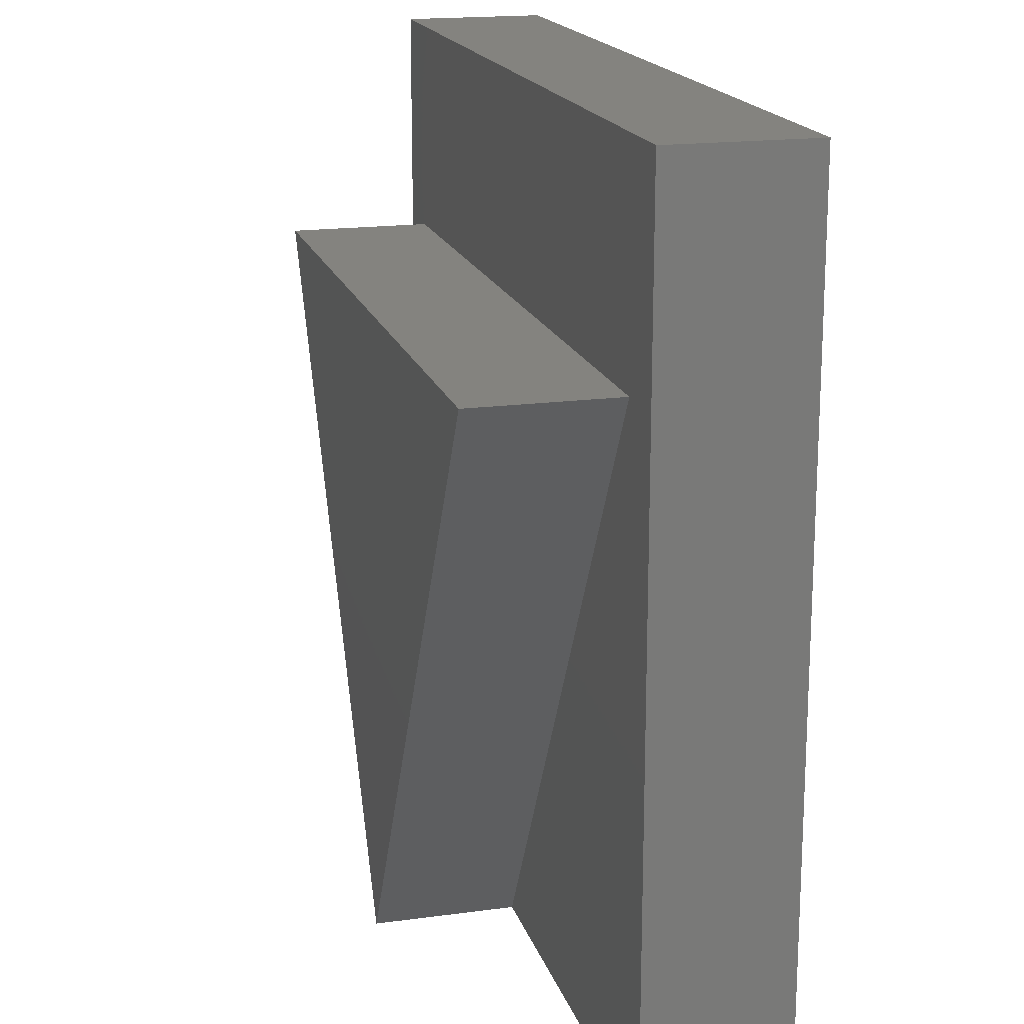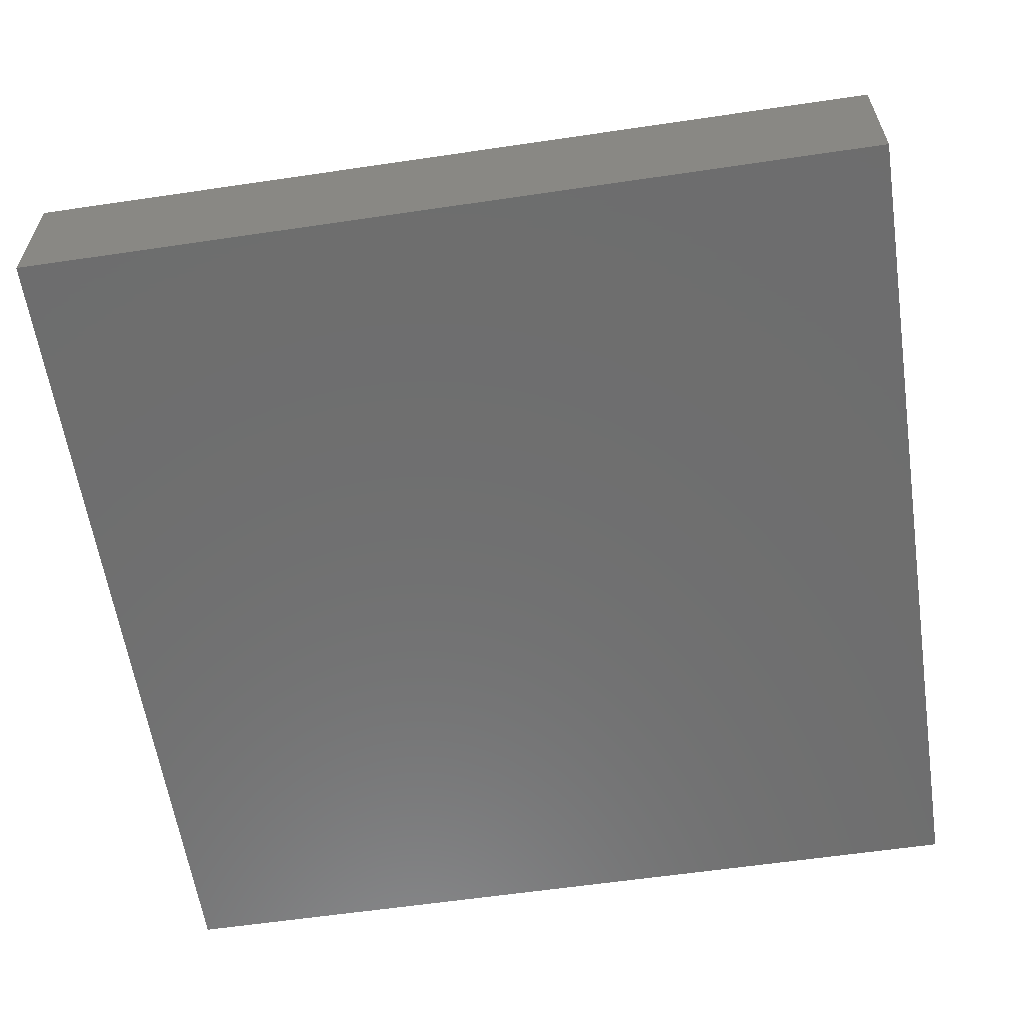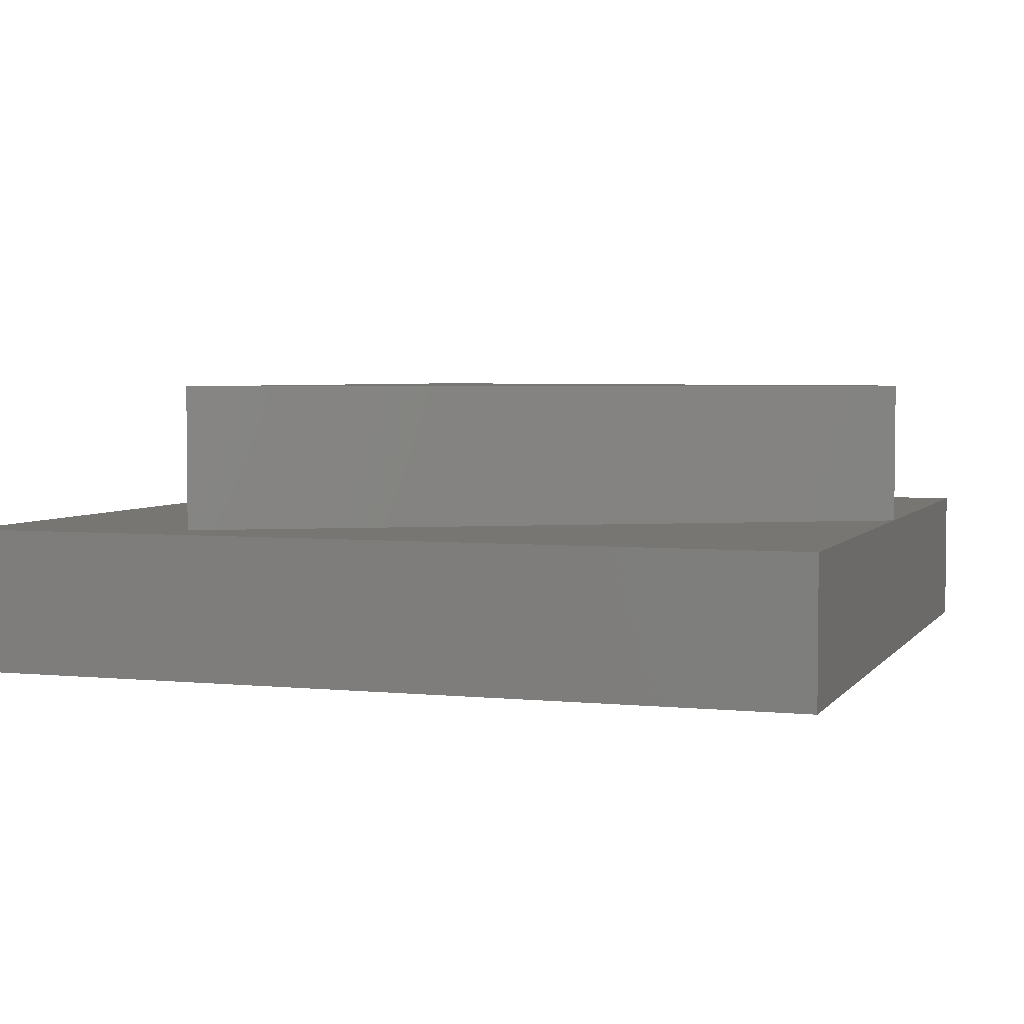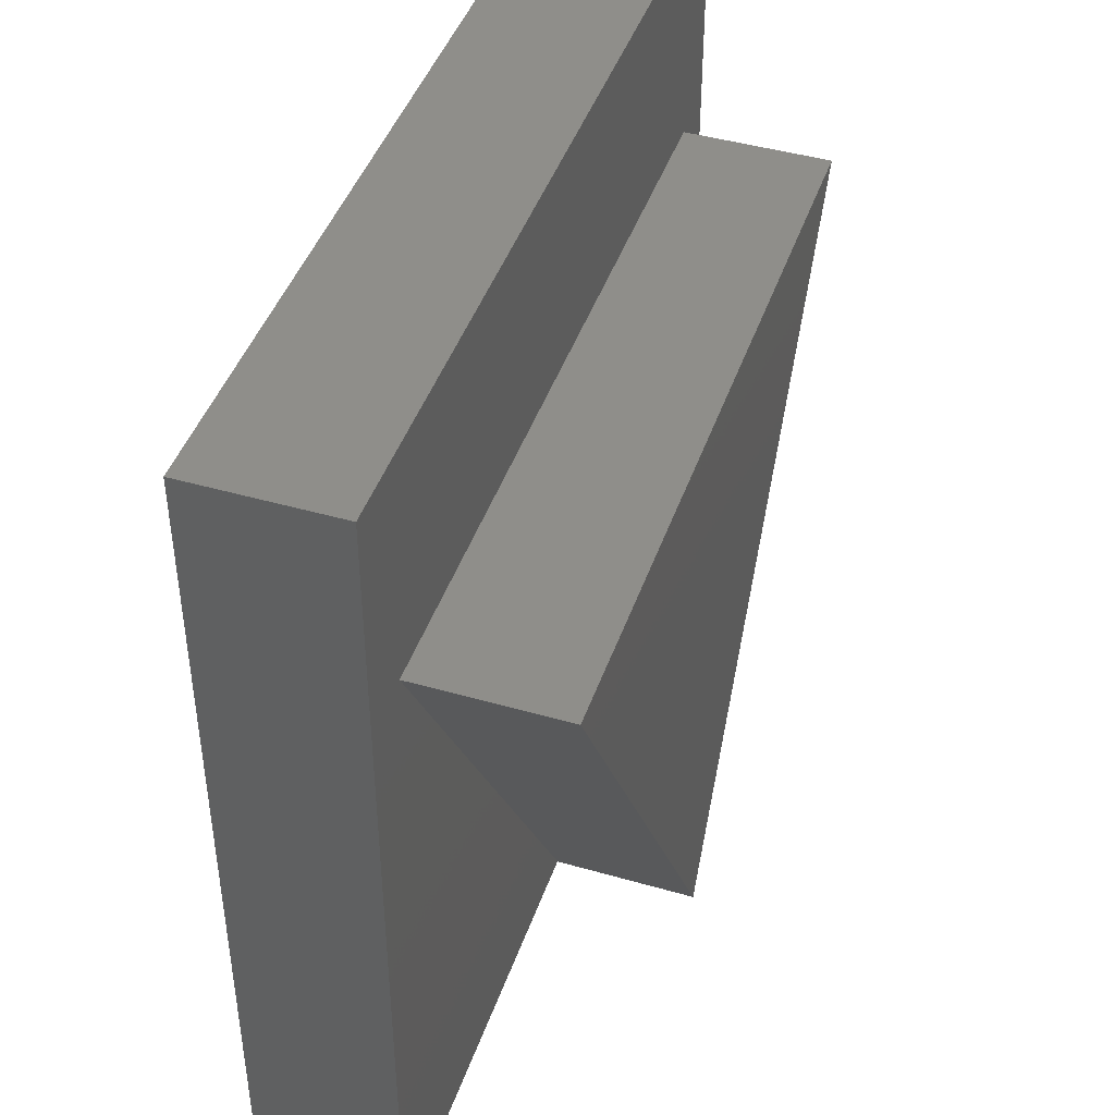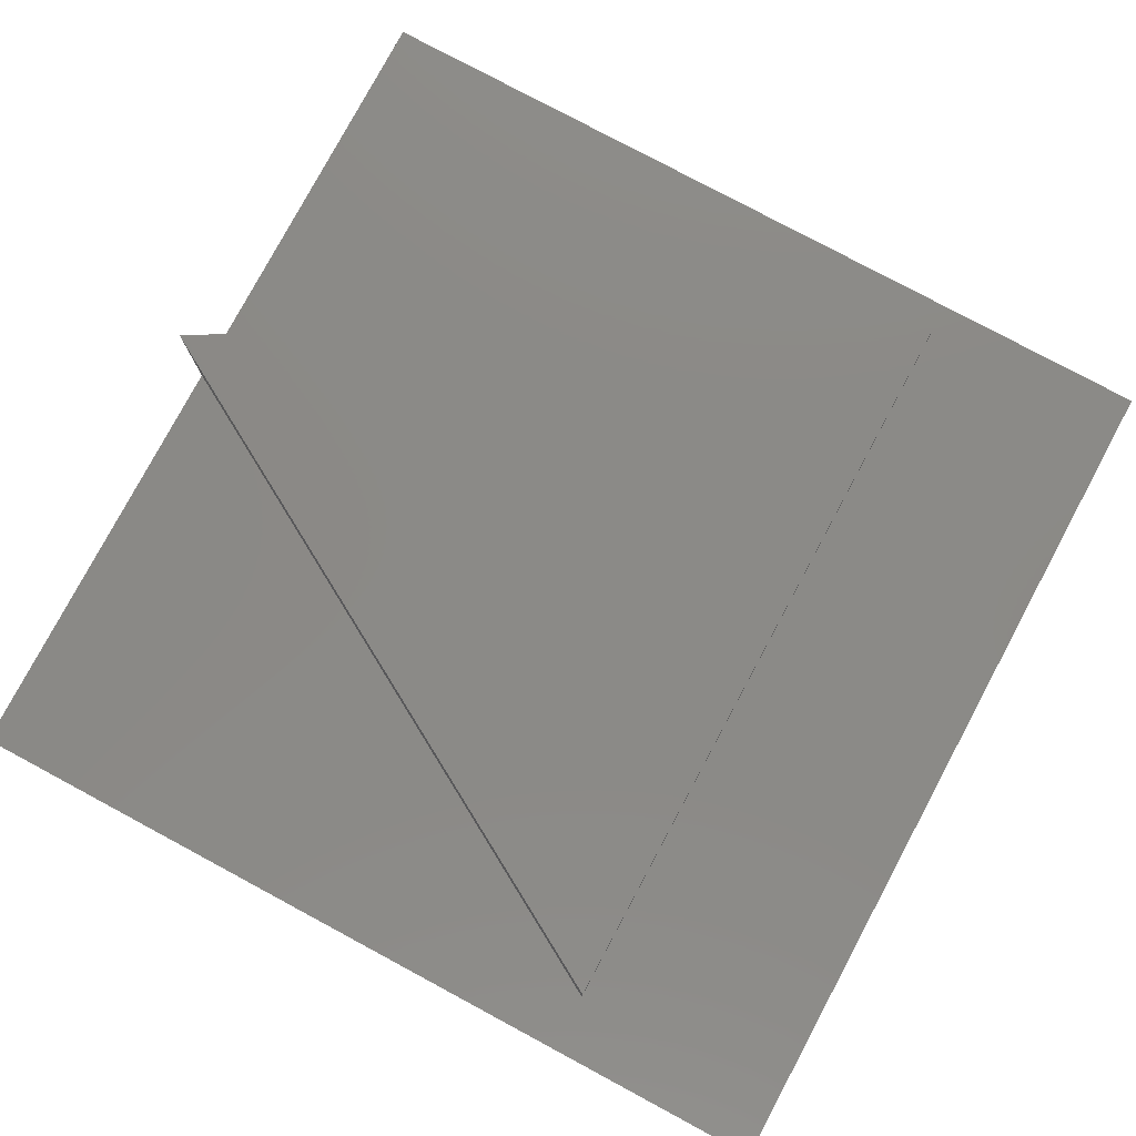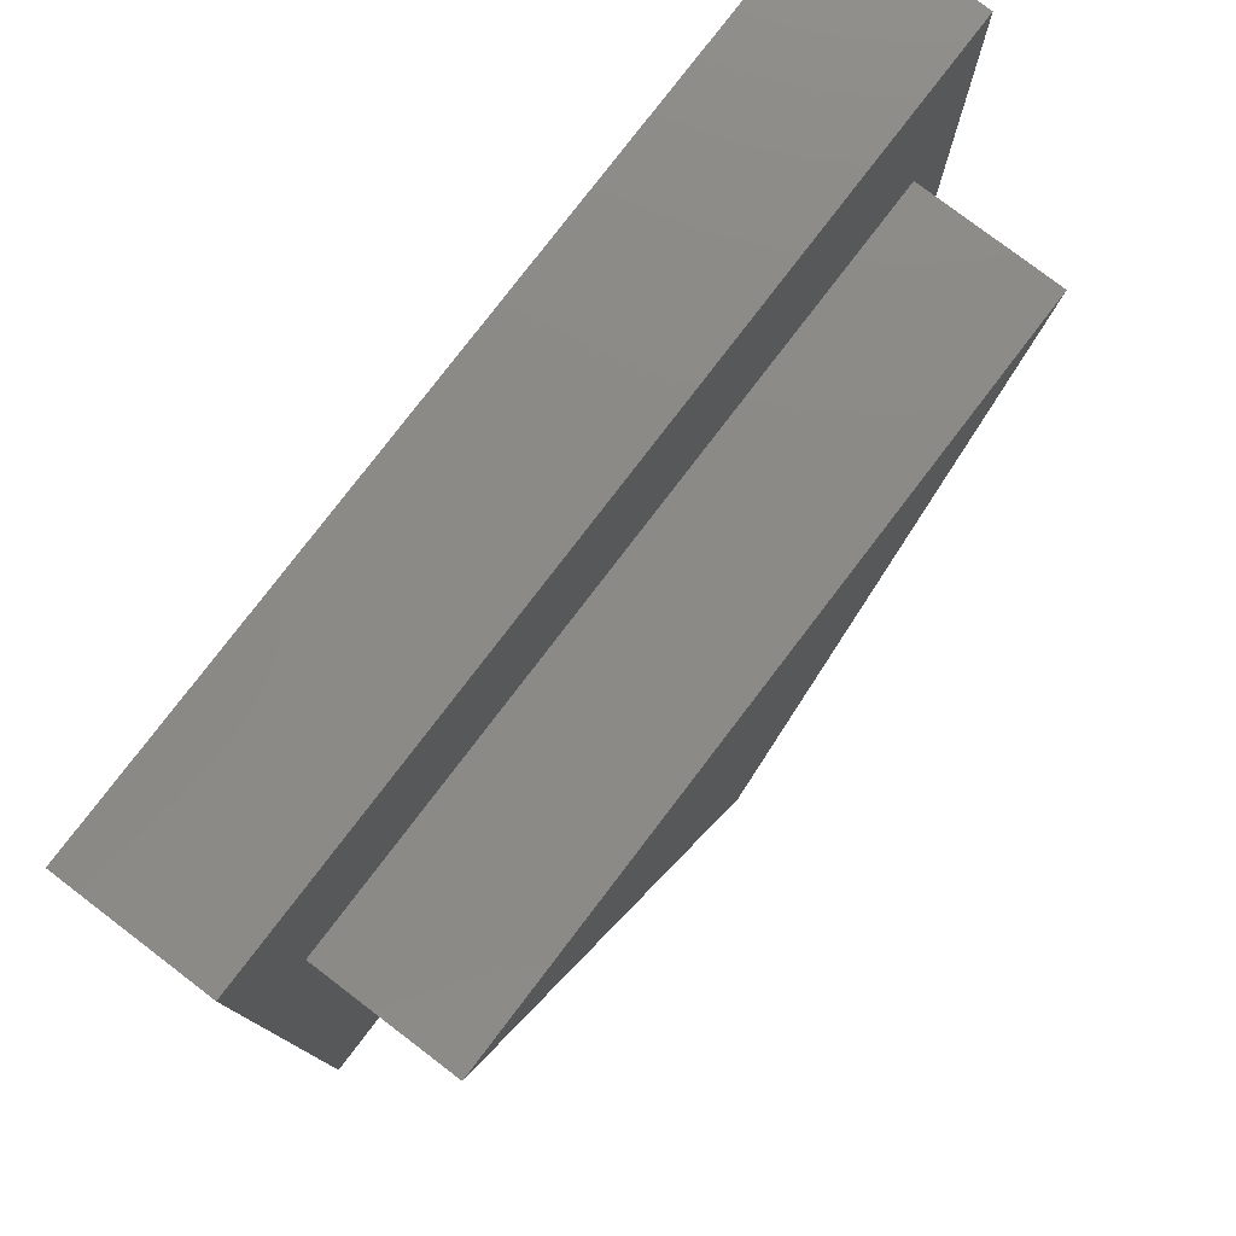
<metadata>
{"format":"stl","ext":"stl","renderer":"f3d","projection":"perspective","resolution":1024,"background":"white","views":[{"elev":17.9,"azim":75.1,"up":"+Y"},{"elev":-60.0,"azim":98.6,"up":"+Z"},{"elev":3.7,"azim":-71.2,"up":"+Z"},{"elev":44.2,"azim":-71.4,"up":"+Y"},{"elev":78.9,"azim":118.2,"up":"+Z"},{"elev":78.4,"azim":-52.7,"up":"+Y"}]}
</metadata>
<code>
# stl→obj: 14 verts, 24 faces
v 60 0 10
v 60 60 0
v 60 60 10
v 60 0 0
v 55.98 45 10
v 4.019 45 10
v 0 60 10
v 30 0 10
v 0 0 10
v 0 0 0
v 0 60 0
v 4.019 45 20
v 55.98 45 20
v 30 0 20
f 1 2 3
f 2 1 4
f 3 5 1
f 3 6 5
f 6 3 7
f 1 5 8
f 6 9 8
f 9 6 7
f 10 7 11
f 7 10 9
f 2 7 3
f 7 2 11
f 10 8 9
f 4 8 10
f 8 4 1
f 5 12 13
f 12 5 6
f 13 12 14
f 8 12 6
f 12 8 14
f 14 5 13
f 5 14 8
f 10 2 4
f 2 10 11

</code>
